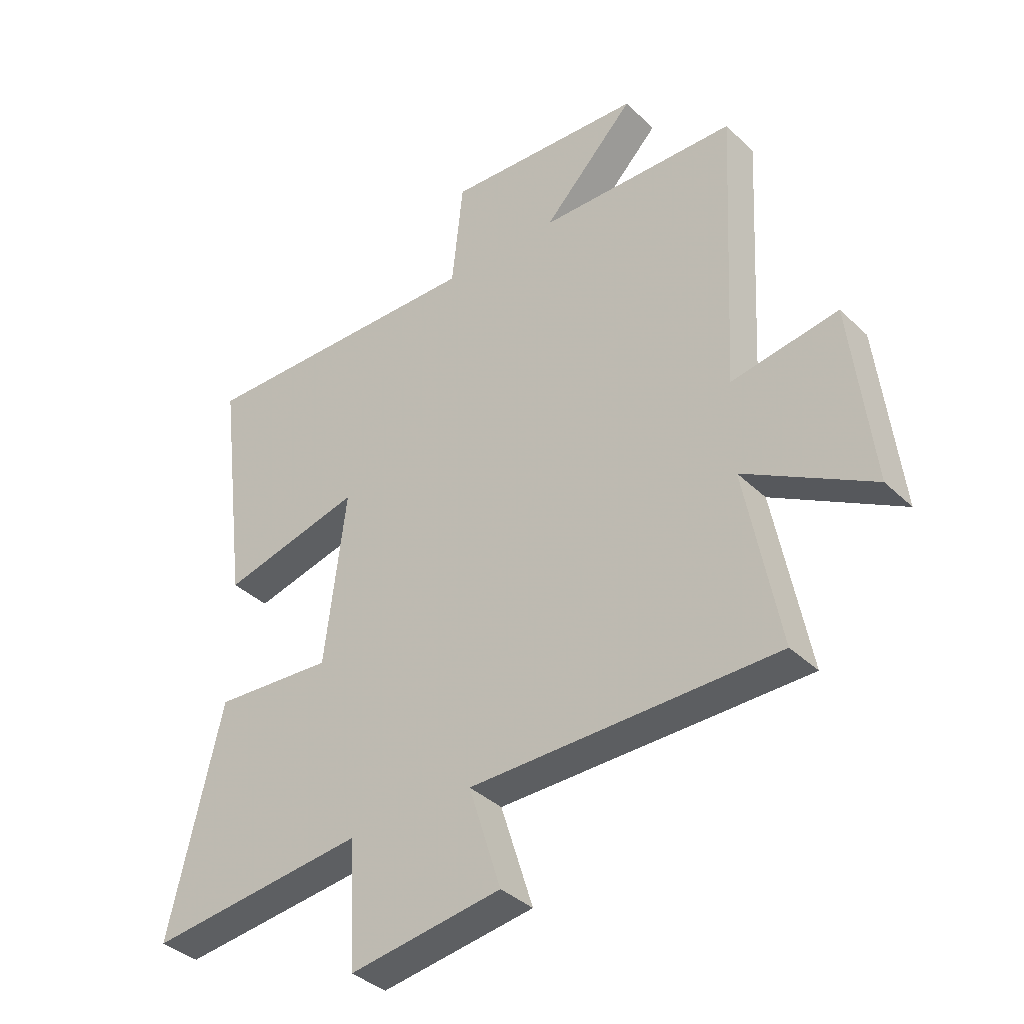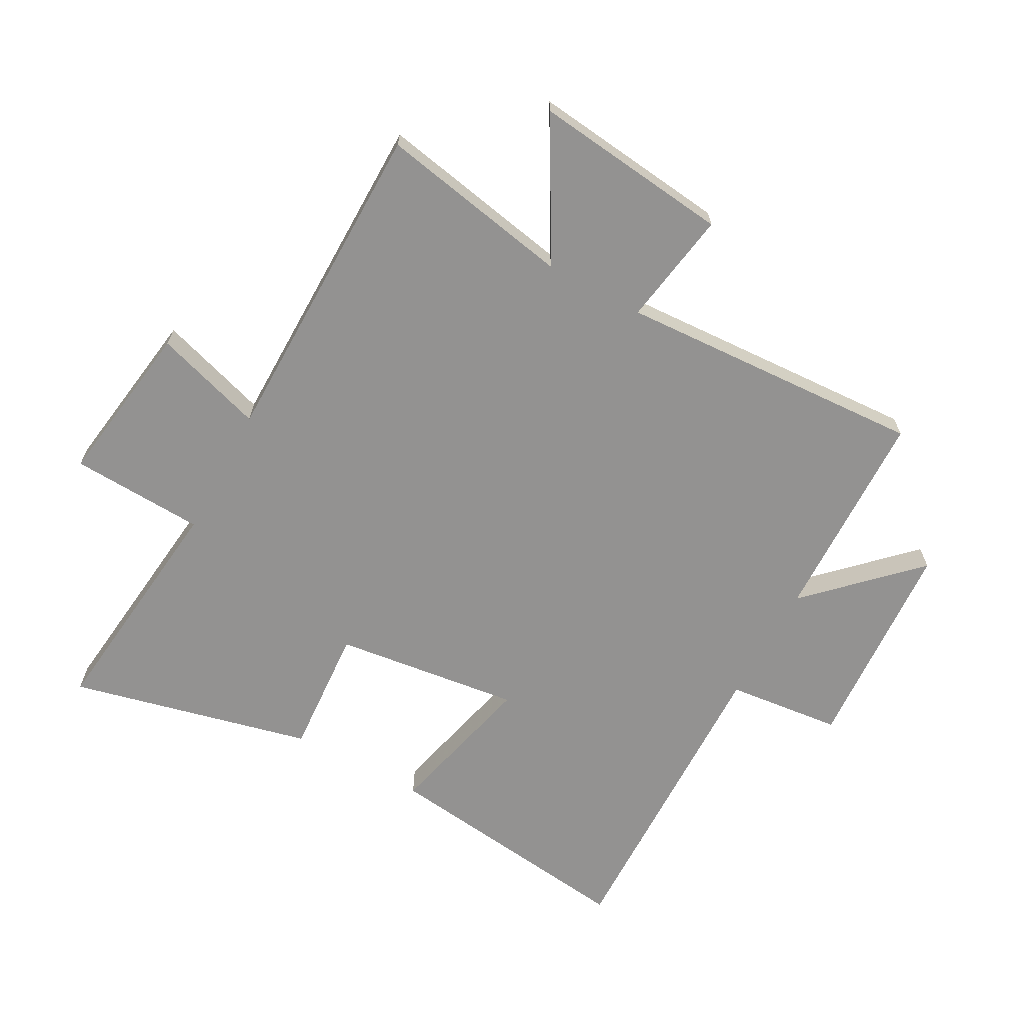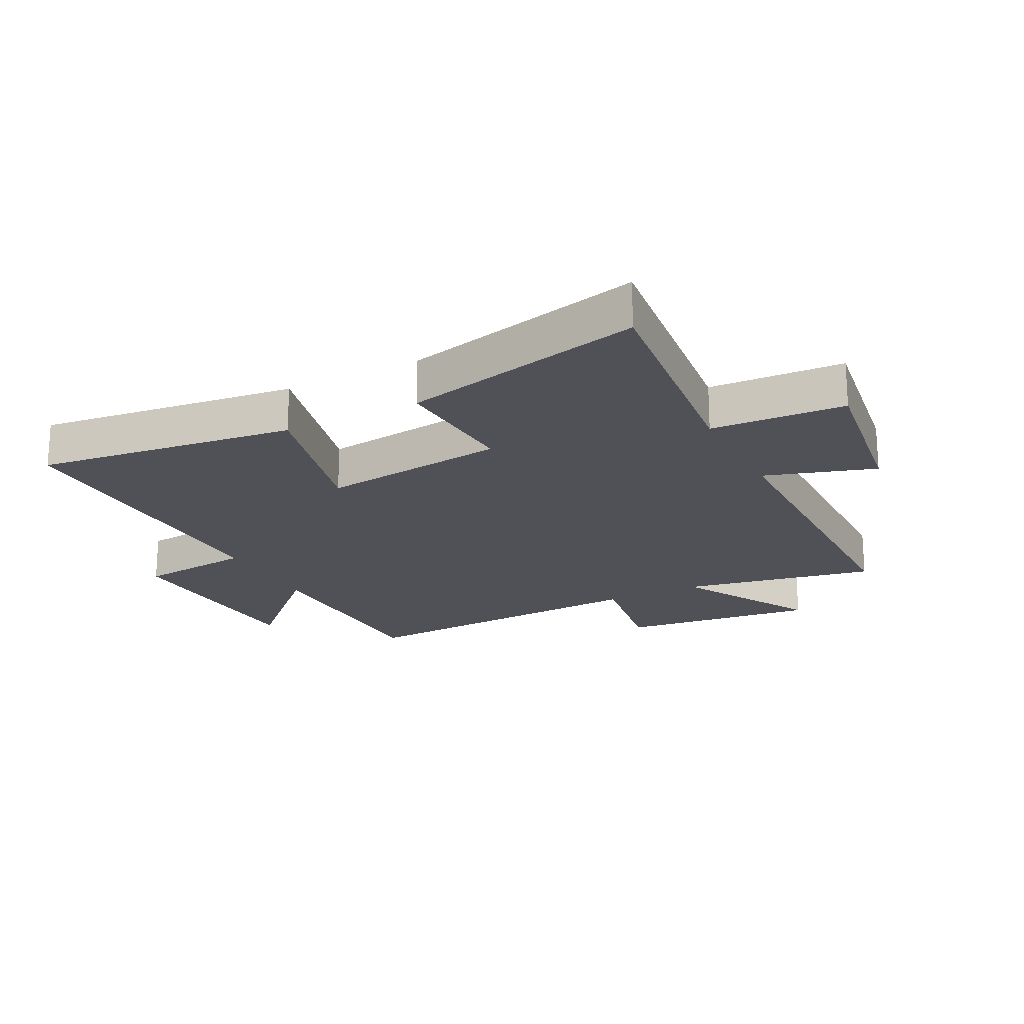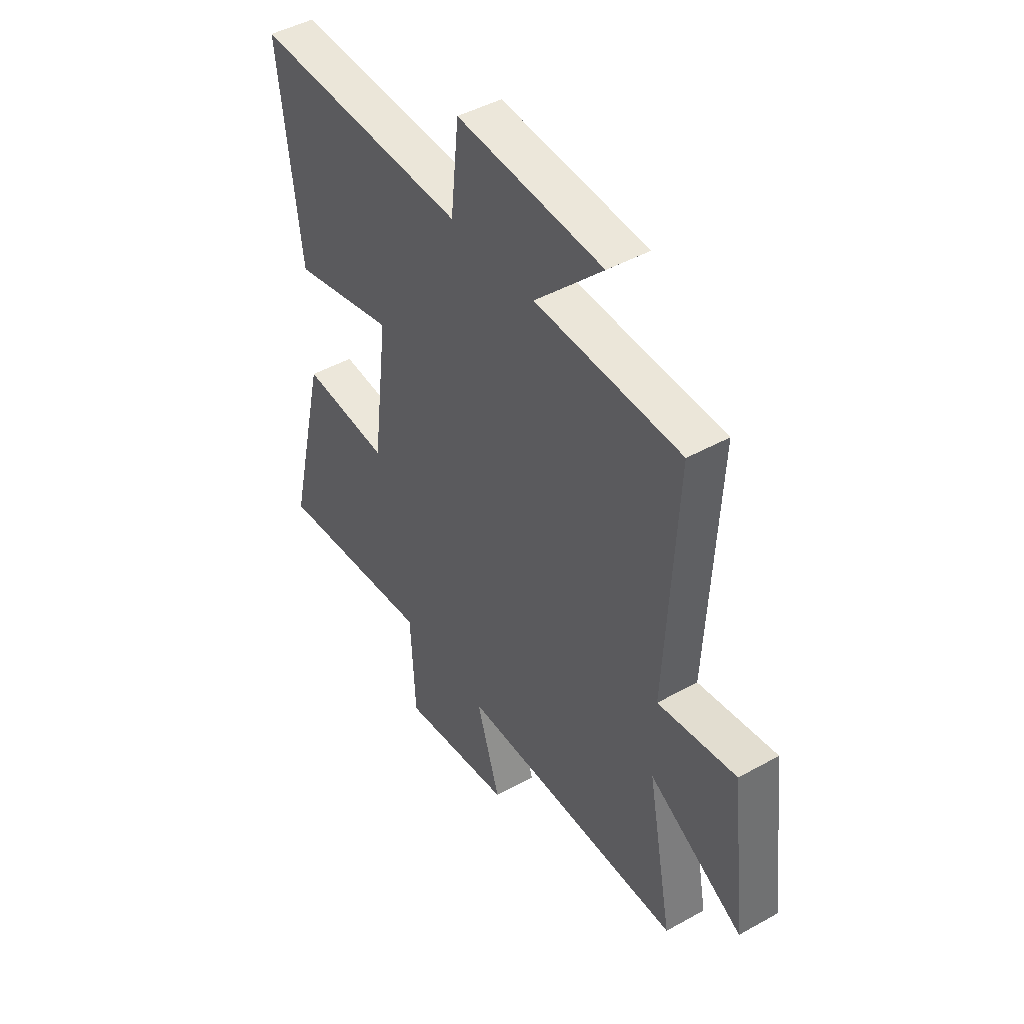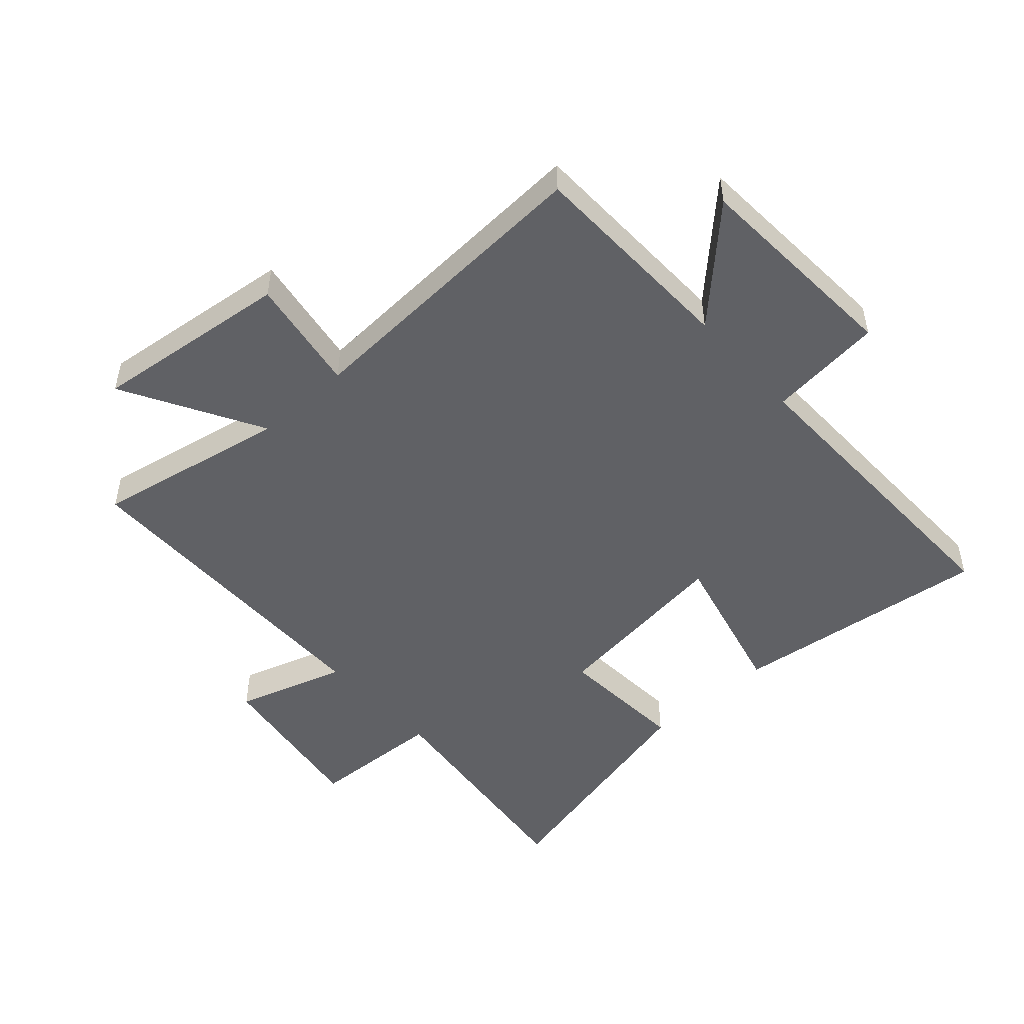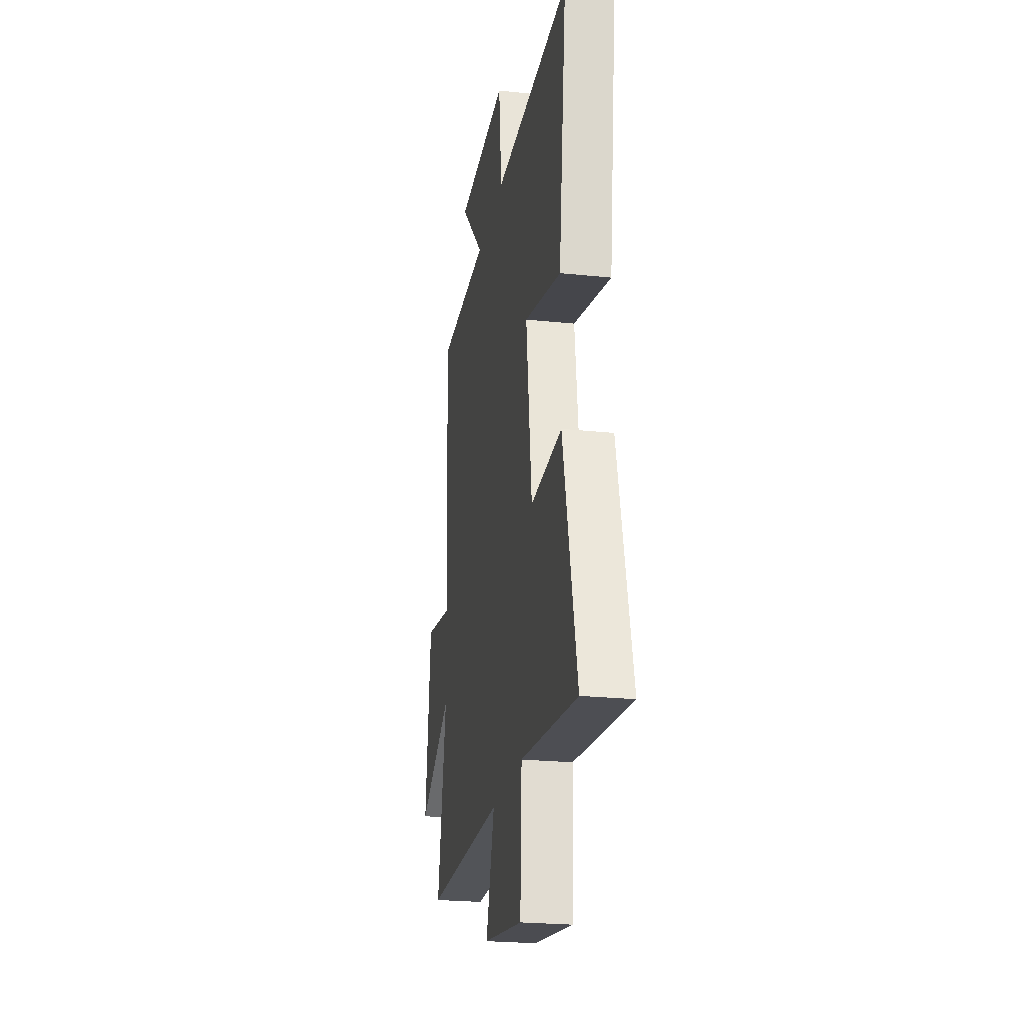
<metadata>
{"format":"obj","ext":"obj","renderer":"f3d","projection":"perspective","resolution":1024,"background":"white","views":[{"elev":-37.1,"azim":-140.5,"up":"+Z"},{"elev":-66.5,"azim":-118.5,"up":"+Y"},{"elev":-20.4,"azim":117.2,"up":"+Y"},{"elev":45.4,"azim":-122.8,"up":"+Z"},{"elev":-49.6,"azim":-48.0,"up":"+Y"},{"elev":-23.7,"azim":80.0,"up":"+Z"}]}
</metadata>
<code>
v -0.526 0.07 0.492
v -0.174 0.07 0.5
v -0.338 0.07 0.668
v 0.014 0.07 0.688
v 0.034 0.07 0.5
v 0.553 0.07 0.509
v 0.5 0.07 0.084
v 0.25 0.07 0.146
v 0.288 0.07 -0.16
v 0.5 0.07 -0.146
v 0.594 0.07 -0.544
v 0.206 0.07 -0.5
v 0.195 0.07 -0.72
v -0.075 0.07 -0.68
v -0.018 0.07 -0.5
v -0.561 0.07 -0.495
v -0.5 0.07 -0.178
v -0.727 0.07 -0.305
v -0.689 0.07 0.019
v -0.5 0.07 -0.012
v -0.526 0 0.492
v -0.174 0 0.5
v -0.338 0 0.668
v 0.014 0 0.688
v 0.034 0 0.5
v 0.553 0 0.509
v 0.5 0 0.084
v 0.25 0 0.146
v 0.288 0 -0.16
v 0.5 0 -0.146
v 0.594 0 -0.544
v 0.206 0 -0.5
v 0.195 0 -0.72
v -0.075 0 -0.68
v -0.018 0 -0.5
v -0.561 0 -0.495
v -0.5 0 -0.178
v -0.727 0 -0.305
v -0.689 0 0.019
v -0.5 0 -0.012
f 17 18 19 20
f 15 16 17
f 15 17 20
f 12 13 14 15
f 12 15 20 1
f 9 10 11 12
f 8 9 12 1
f 5 6 7 8
f 2 3 4 5
f 1 2 5 8
f 40 39 38 37
f 37 36 35
f 40 37 35
f 35 34 33 32
f 21 40 35 32
f 32 31 30 29
f 21 32 29 28
f 28 27 26 25
f 25 24 23 22
f 28 25 22 21
f 1 21 22 2
f 2 22 23 3
f 3 23 24 4
f 4 24 25 5
f 5 25 26 6
f 6 26 27 7
f 7 27 28 8
f 8 28 29 9
f 9 29 30 10
f 10 30 31 11
f 11 31 32 12
f 12 32 33 13
f 13 33 34 14
f 14 34 35 15
f 15 35 36 16
f 16 36 37 17
f 17 37 38 18
f 18 38 39 19
f 19 39 40 20
f 20 40 21 1

</code>
